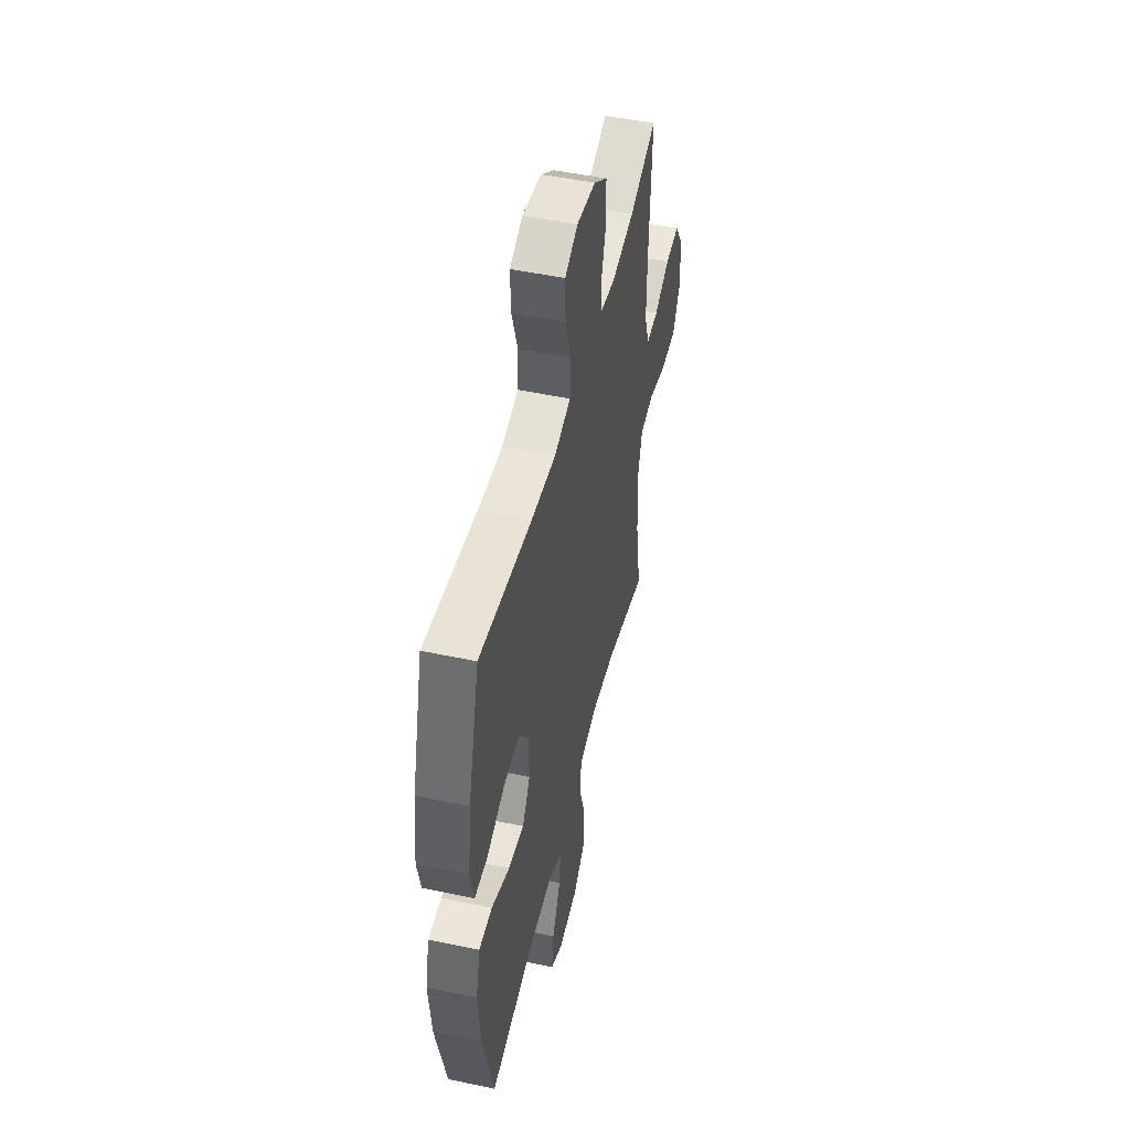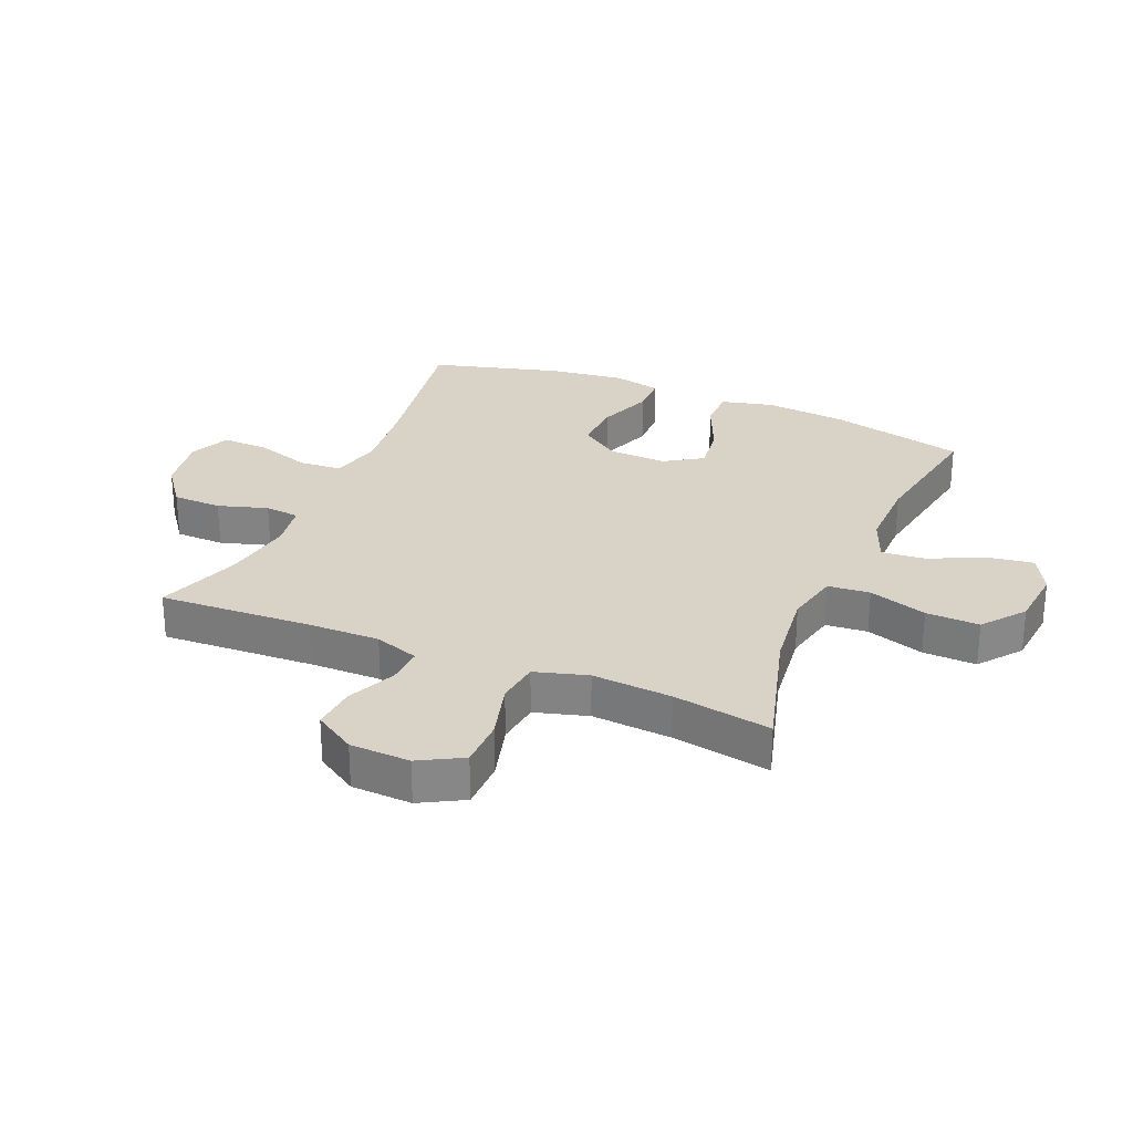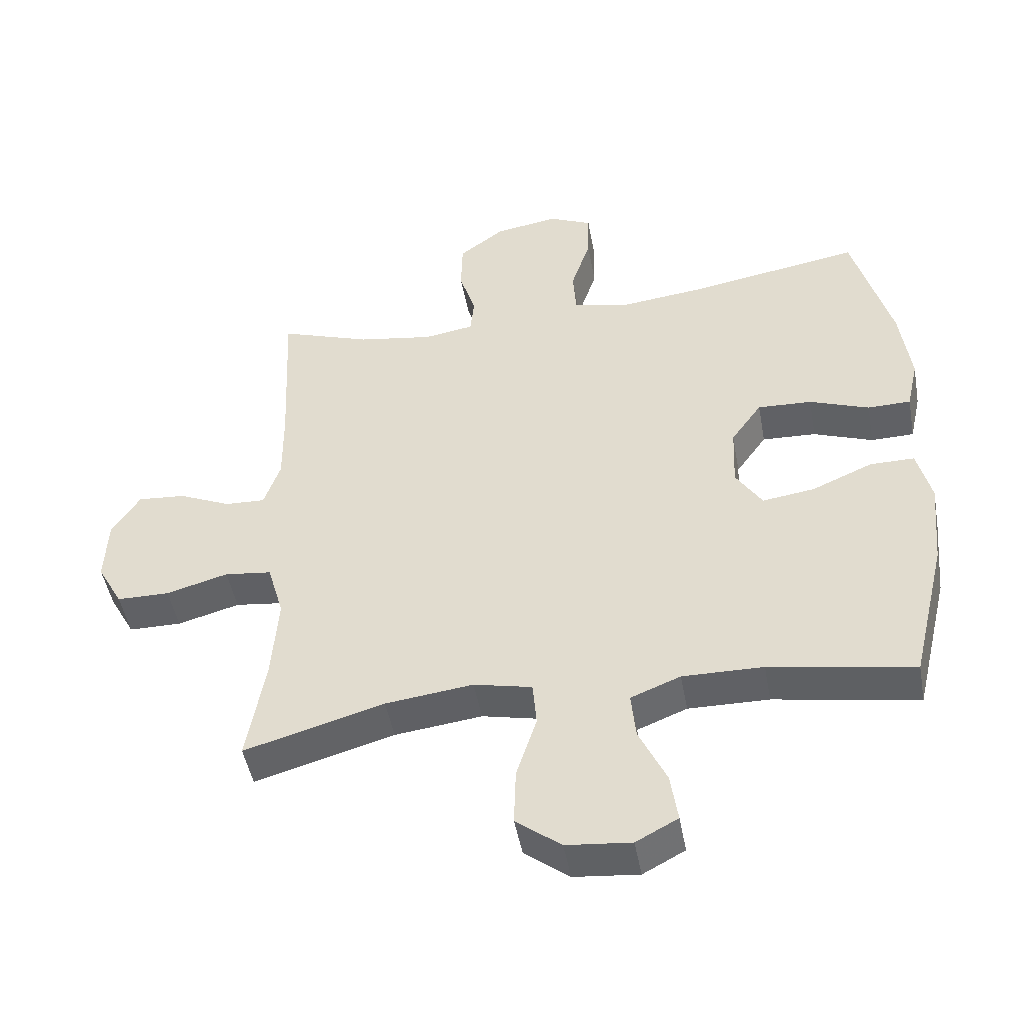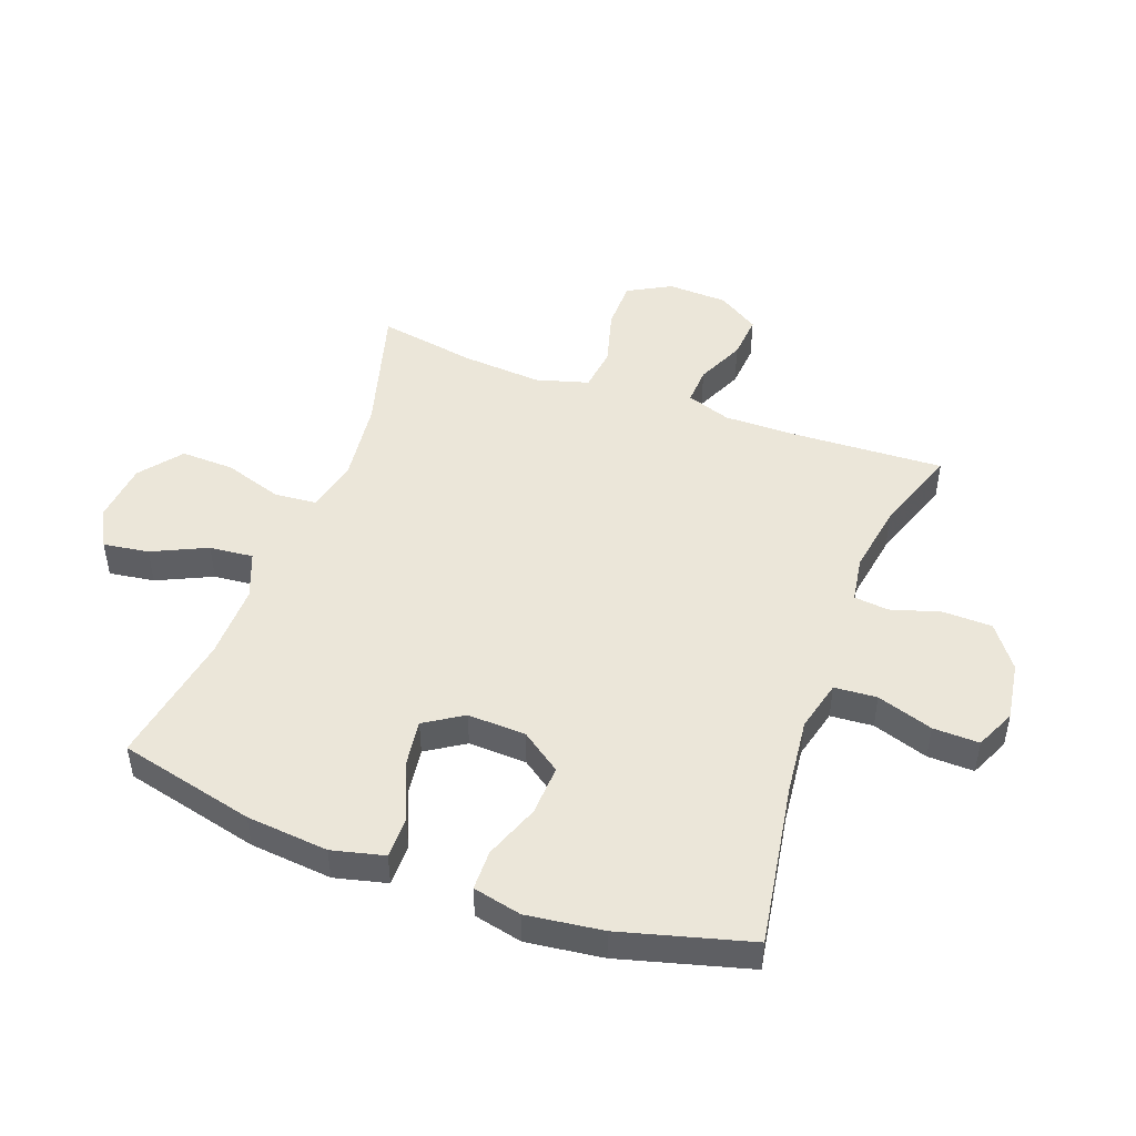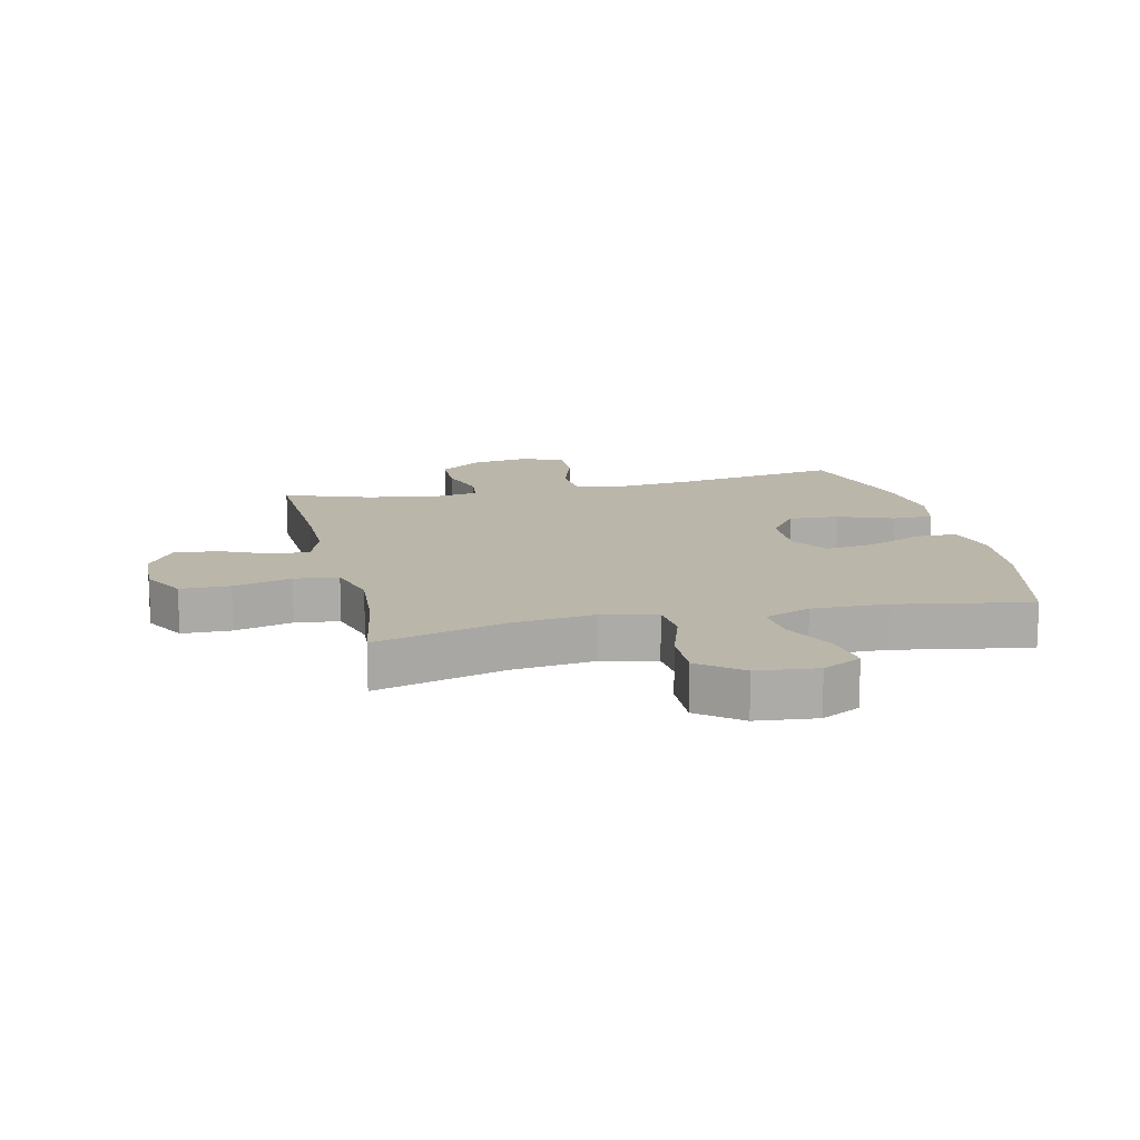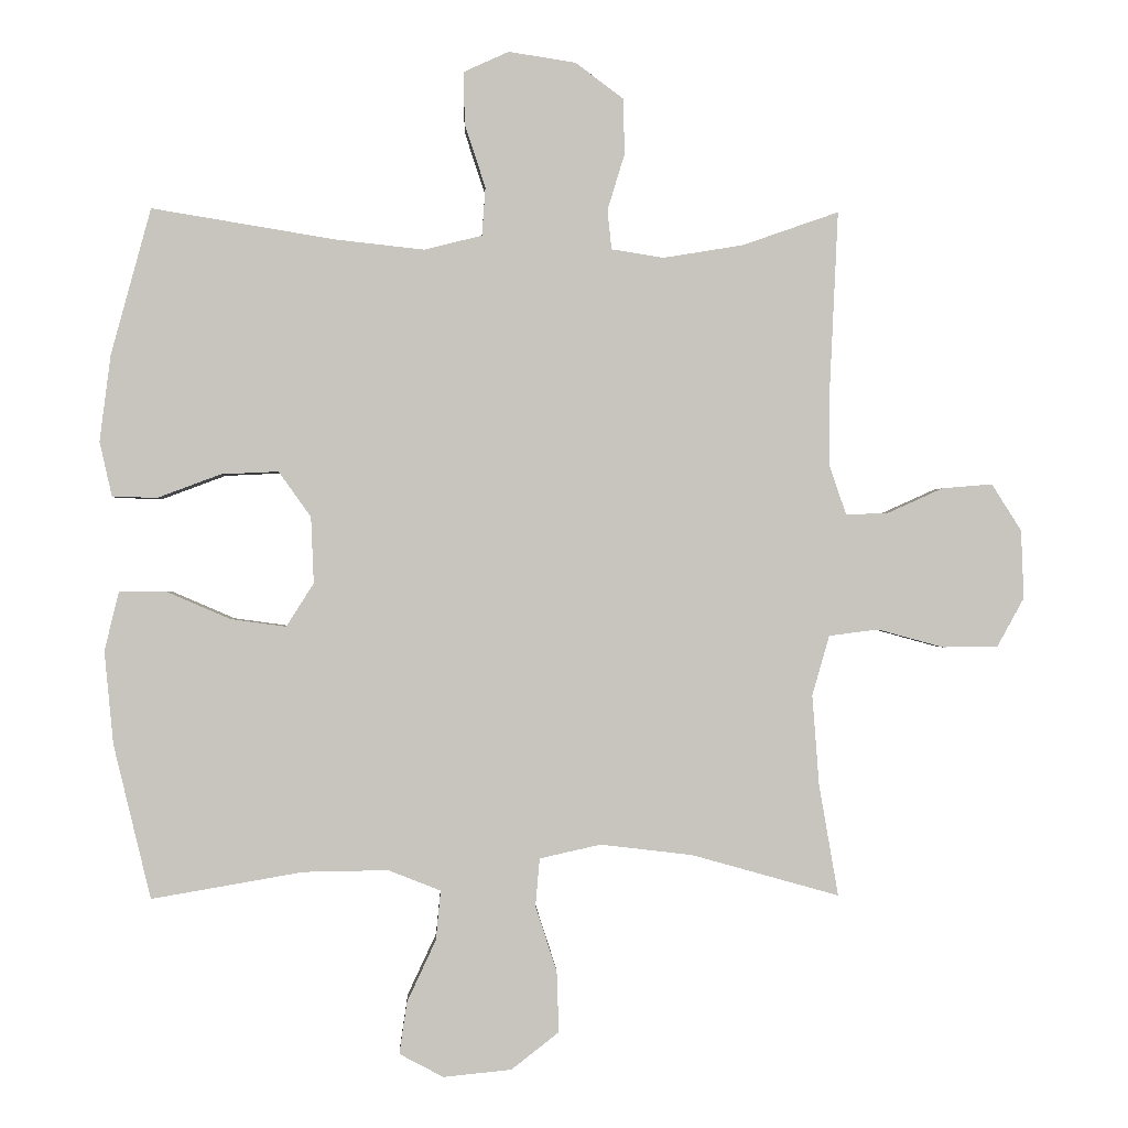
<metadata>
{"format":"obj","ext":"obj","renderer":"f3d","projection":"perspective","resolution":1024,"background":"white","views":[{"elev":49.3,"azim":-76.8,"up":"+Z"},{"elev":27.9,"azim":112.8,"up":"+Y"},{"elev":-47.7,"azim":-169.7,"up":"+Z"},{"elev":47.9,"azim":-69.8,"up":"+Y"},{"elev":13.9,"azim":167.1,"up":"+Y"},{"elev":-0.1,"azim":-2.4,"up":"+Z"}]}
</metadata>
<code>
v -0.5 0.07 -0.5
v -0.554 0.07 -0.276
v -0.567 0.07 -0.141
v -0.546 0.07 -0.055
v -0.478 0.07 -0.055
v -0.385 0.07 -0.095
v -0.305 0.07 -0.106
v -0.265 0.07 -0.043
v -0.269 0.07 0.053
v -0.316 0.07 0.119
v -0.399 0.07 0.115
v -0.49 0.07 0.081
v -0.556 0.07 0.082
v -0.574 0.07 0.162
v -0.558 0.07 0.287
v -0.5 0.07 0.5
v -0.233 0.07 0.456
v -0.105 0.07 0.442
v -0.021 0.07 0.463
v -0.016 0.07 0.533
v -0.046 0.07 0.625
v -0.048 0.07 0.701
v 0.018 0.07 0.731
v 0.115 0.07 0.716
v 0.185 0.07 0.664
v 0.187 0.07 0.583
v 0.162 0.07 0.501
v 0.168 0.07 0.444
v 0.244 0.07 0.432
v 0.36 0.07 0.451
v 0.5 0.07 0.5
v 0.488 0.07 0.246
v 0.487 0.07 0.13
v 0.512 0.07 0.057
v 0.574 0.07 0.06
v 0.654 0.07 0.096
v 0.727 0.07 0.102
v 0.77 0.07 0.034
v 0.774 0.07 -0.065
v 0.735 0.07 -0.136
v 0.654 0.07 -0.137
v 0.559 0.07 -0.111
v 0.487 0.07 -0.12
v 0.462 0.07 -0.207
v 0.472 0.07 -0.338
v 0.5 0.07 -0.5
v 0.286 0.07 -0.44
v 0.152 0.07 -0.424
v 0.063 0.07 -0.444
v 0.057 0.07 -0.513
v 0.088 0.07 -0.609
v 0.091 0.07 -0.697
v 0.022 0.07 -0.751
v -0.077 0.07 -0.761
v -0.141 0.07 -0.727
v -0.13 0.07 -0.652
v -0.088 0.07 -0.562
v -0.081 0.07 -0.49
v -0.157 0.07 -0.46
v -0.28 0.07 -0.462
v -0.5 0 -0.5
v -0.554 0 -0.276
v -0.567 0 -0.141
v -0.546 0 -0.055
v -0.478 0 -0.055
v -0.385 0 -0.095
v -0.305 0 -0.106
v -0.265 0 -0.043
v -0.269 0 0.053
v -0.316 0 0.119
v -0.399 0 0.115
v -0.49 0 0.081
v -0.556 0 0.082
v -0.574 0 0.162
v -0.558 0 0.287
v -0.5 0 0.5
v -0.233 0 0.456
v -0.105 0 0.442
v -0.021 0 0.463
v -0.016 0 0.533
v -0.046 0 0.625
v -0.048 0 0.701
v 0.018 0 0.731
v 0.115 0 0.716
v 0.185 0 0.664
v 0.187 0 0.583
v 0.162 0 0.501
v 0.168 0 0.444
v 0.244 0 0.432
v 0.36 0 0.451
v 0.5 0 0.5
v 0.488 0 0.246
v 0.487 0 0.13
v 0.512 0 0.057
v 0.574 0 0.06
v 0.654 0 0.096
v 0.727 0 0.102
v 0.77 0 0.034
v 0.774 0 -0.065
v 0.735 0 -0.136
v 0.654 0 -0.137
v 0.559 0 -0.111
v 0.487 0 -0.12
v 0.462 0 -0.207
v 0.472 0 -0.338
v 0.5 0 -0.5
v 0.286 0 -0.44
v 0.152 0 -0.424
v 0.063 0 -0.444
v 0.057 0 -0.513
v 0.088 0 -0.609
v 0.091 0 -0.697
v 0.022 0 -0.751
v -0.077 0 -0.761
v -0.141 0 -0.727
v -0.13 0 -0.652
v -0.088 0 -0.562
v -0.081 0 -0.49
v -0.157 0 -0.46
v -0.28 0 -0.462
f 54 55 56 57
f 54 57 58
f 53 54 58
f 50 51 52 53
f 49 50 53 58
f 45 46 47
f 44 45 47 48
f 43 44 48 49
f 39 40 41 42
f 39 42 43
f 38 39 43
f 35 36 37 38
f 34 35 38 43
f 33 34 43 49
f 30 31 32
f 29 30 32 33
f 28 29 33 49
f 24 25 26 27
f 20 21 22 23
f 19 20 23 24
f 14 15 16 17
f 14 17 18
f 11 12 13 14
f 10 11 14 18
f 9 10 18 19
f 3 4 5 6
f 3 6 7
f 60 1 2 3
f 59 60 3 7
f 19 24 27 28
f 8 9 19 28
f 28 49 58 59
f 7 8 28 59
f 117 116 115 114
f 118 117 114
f 118 114 113
f 113 112 111 110
f 118 113 110 109
f 107 106 105
f 108 107 105 104
f 109 108 104 103
f 102 101 100 99
f 103 102 99
f 103 99 98
f 98 97 96 95
f 103 98 95 94
f 109 103 94 93
f 92 91 90
f 93 92 90 89
f 109 93 89 88
f 87 86 85 84
f 83 82 81 80
f 84 83 80 79
f 77 76 75 74
f 78 77 74
f 74 73 72 71
f 78 74 71 70
f 79 78 70 69
f 66 65 64 63
f 67 66 63
f 63 62 61 120
f 67 63 120 119
f 88 87 84 79
f 88 79 69 68
f 119 118 109 88
f 119 88 68 67
f 1 61 62 2
f 2 62 63 3
f 3 63 64 4
f 4 64 65 5
f 5 65 66 6
f 6 66 67 7
f 7 67 68 8
f 8 68 69 9
f 9 69 70 10
f 10 70 71 11
f 11 71 72 12
f 12 72 73 13
f 13 73 74 14
f 14 74 75 15
f 15 75 76 16
f 16 76 77 17
f 17 77 78 18
f 18 78 79 19
f 19 79 80 20
f 20 80 81 21
f 21 81 82 22
f 22 82 83 23
f 23 83 84 24
f 24 84 85 25
f 25 85 86 26
f 26 86 87 27
f 27 87 88 28
f 28 88 89 29
f 29 89 90 30
f 30 90 91 31
f 31 91 92 32
f 32 92 93 33
f 33 93 94 34
f 34 94 95 35
f 35 95 96 36
f 36 96 97 37
f 37 97 98 38
f 38 98 99 39
f 39 99 100 40
f 40 100 101 41
f 41 101 102 42
f 42 102 103 43
f 43 103 104 44
f 44 104 105 45
f 45 105 106 46
f 46 106 107 47
f 47 107 108 48
f 48 108 109 49
f 49 109 110 50
f 50 110 111 51
f 51 111 112 52
f 52 112 113 53
f 53 113 114 54
f 54 114 115 55
f 55 115 116 56
f 56 116 117 57
f 57 117 118 58
f 58 118 119 59
f 59 119 120 60
f 60 120 61 1

</code>
